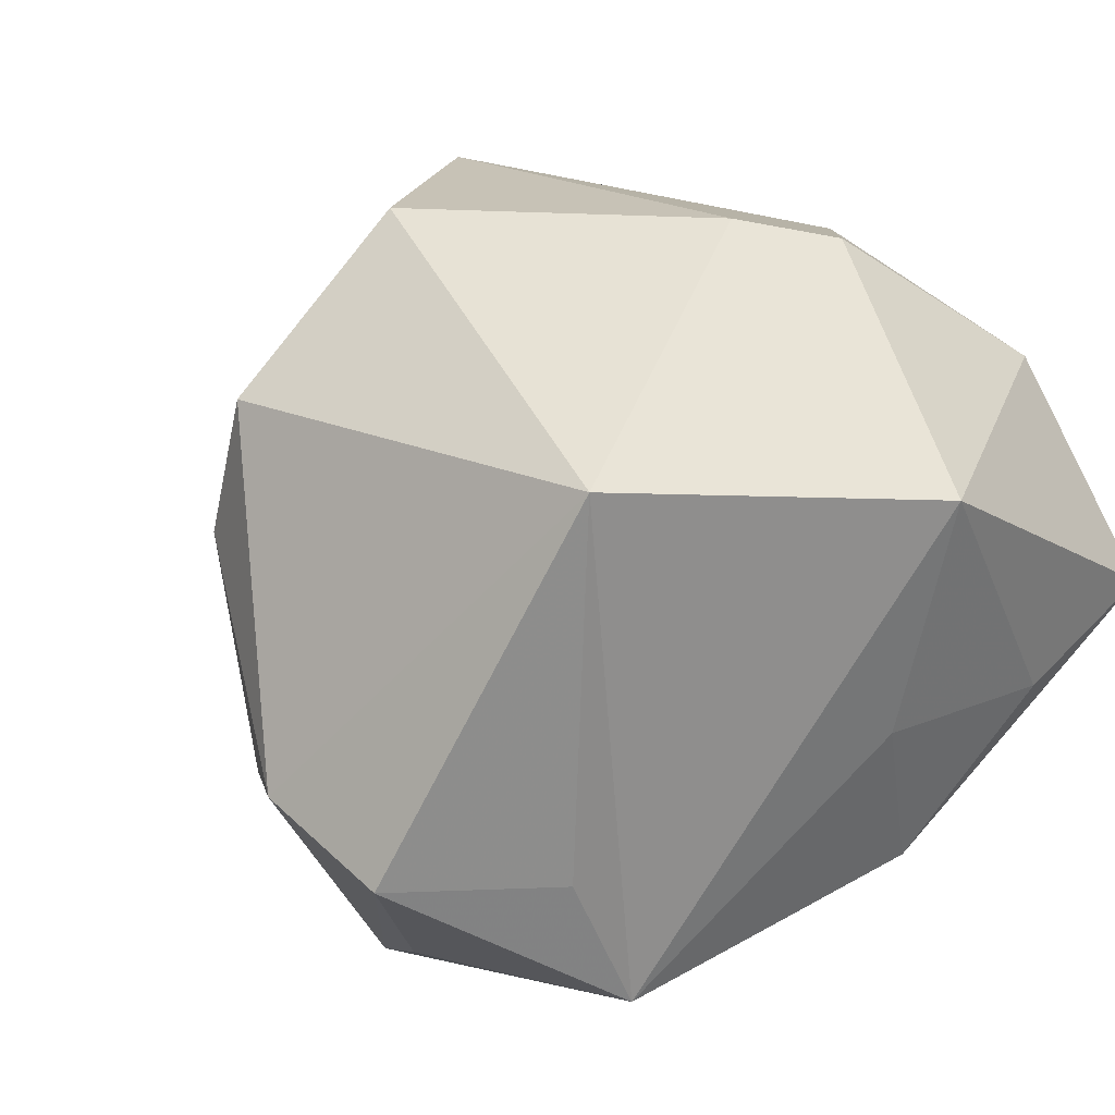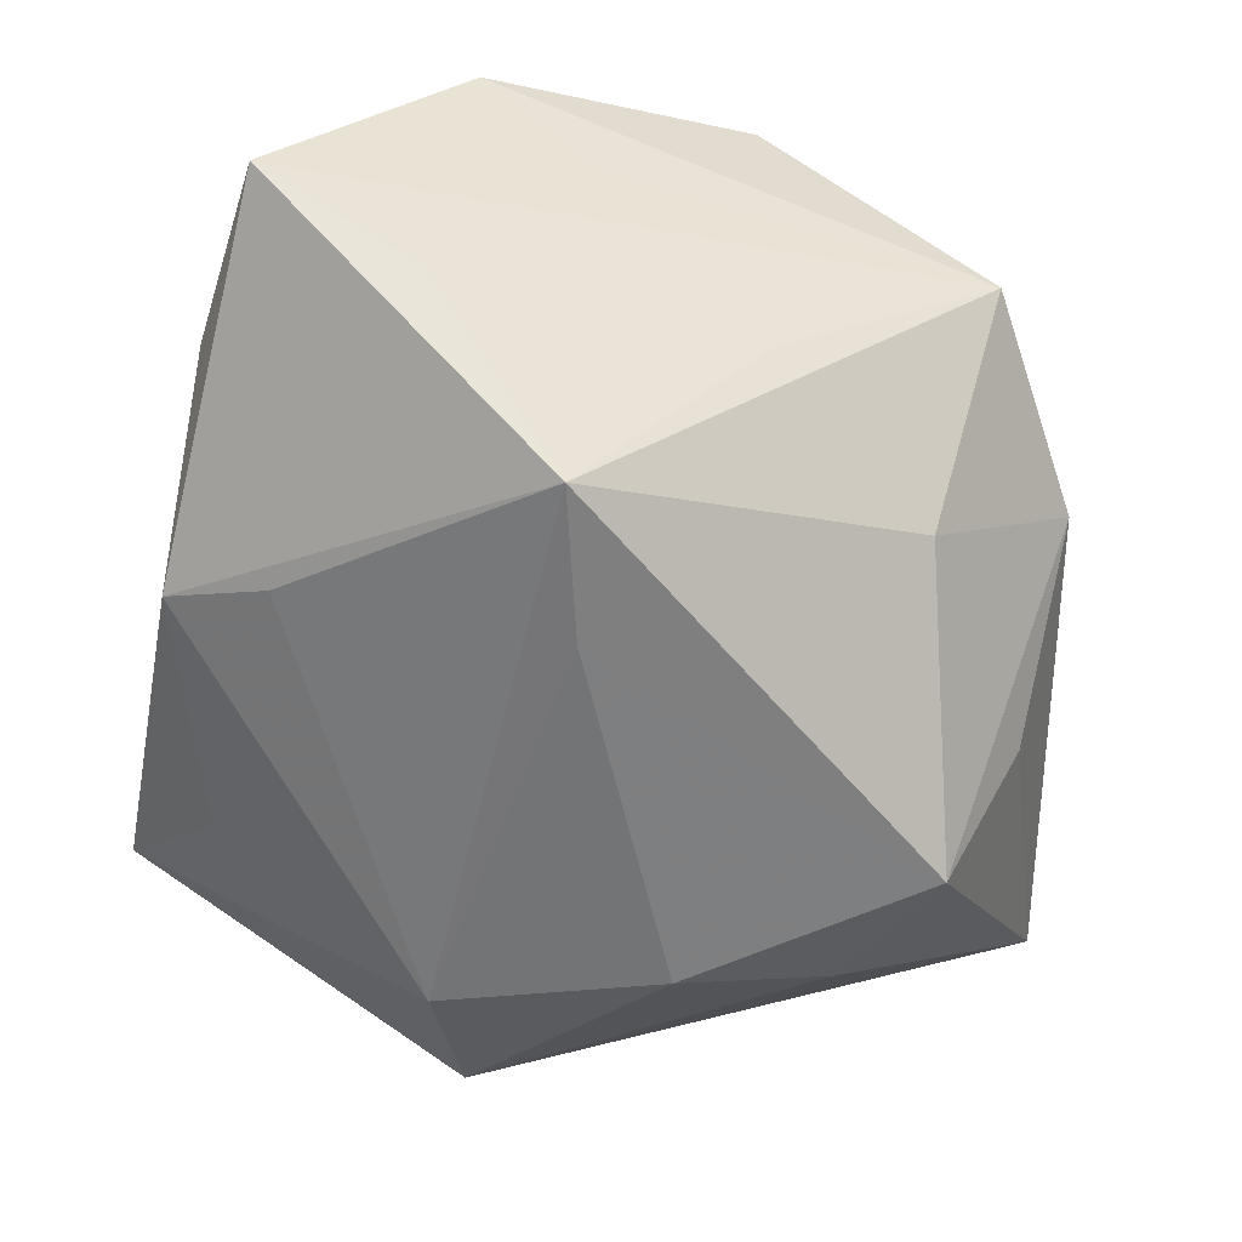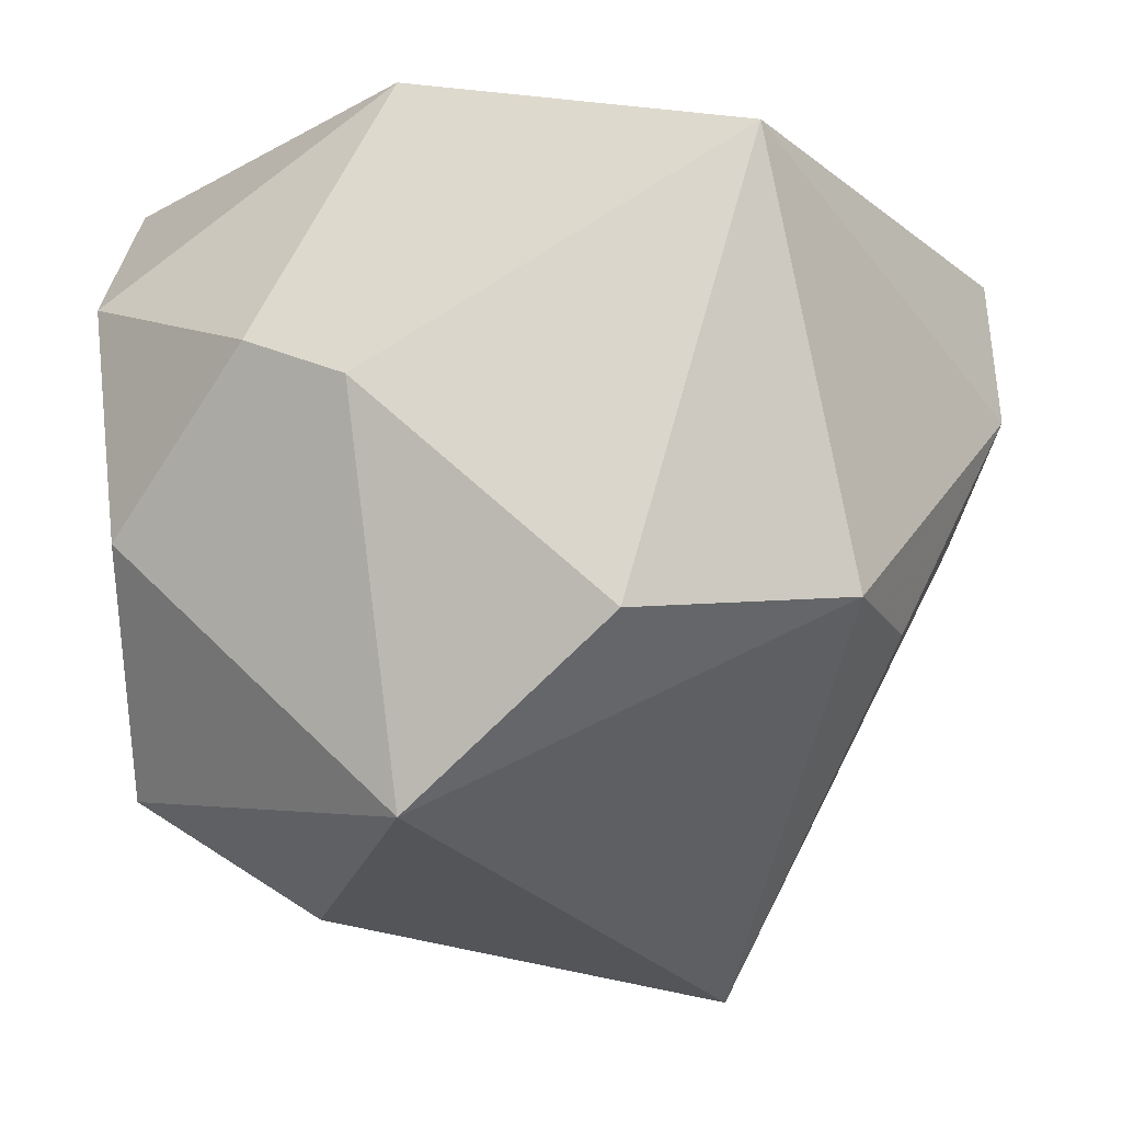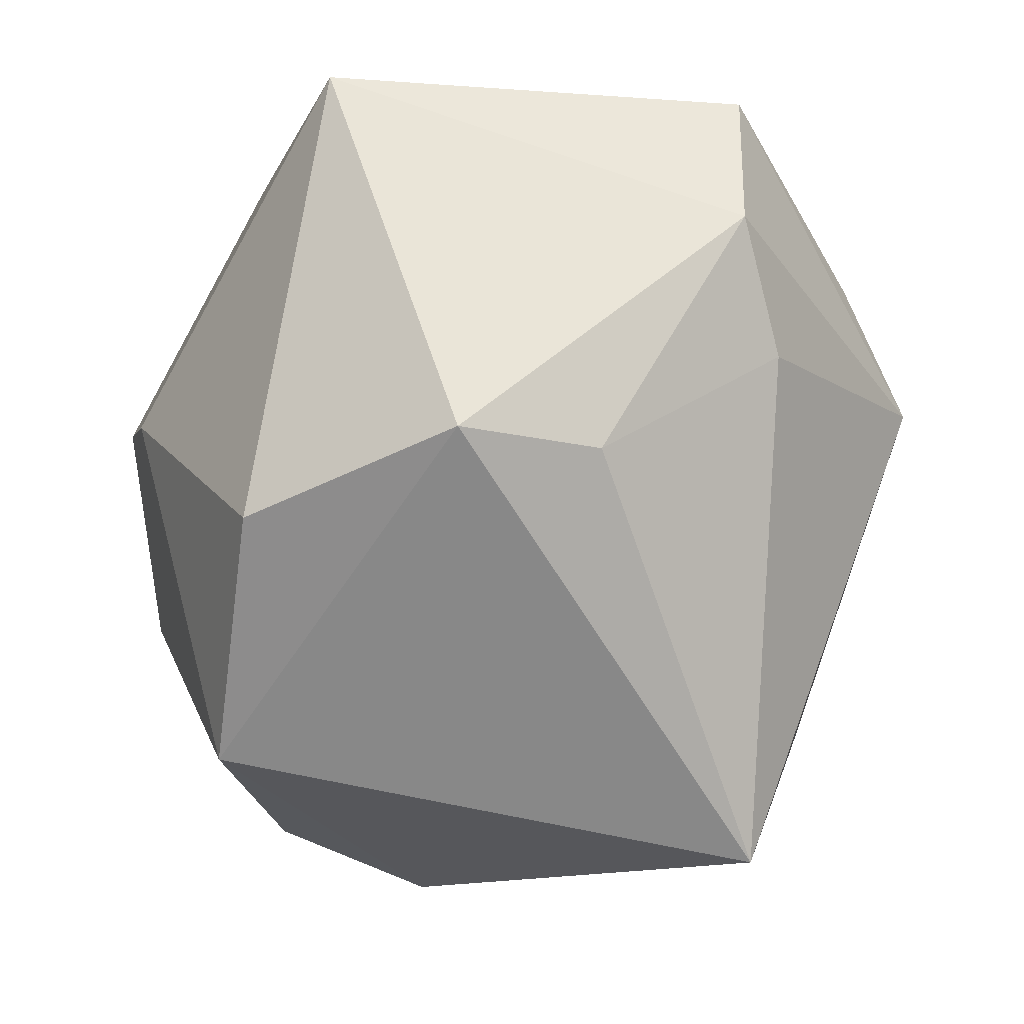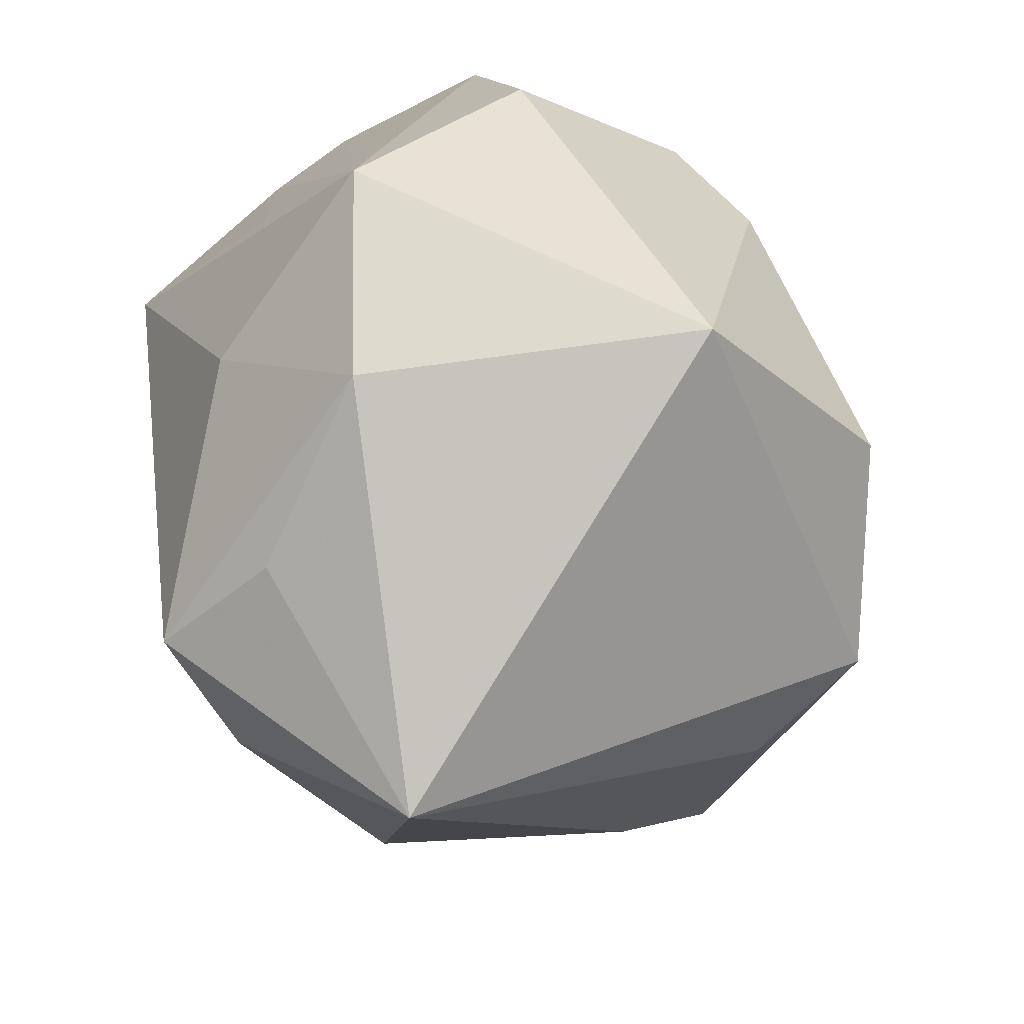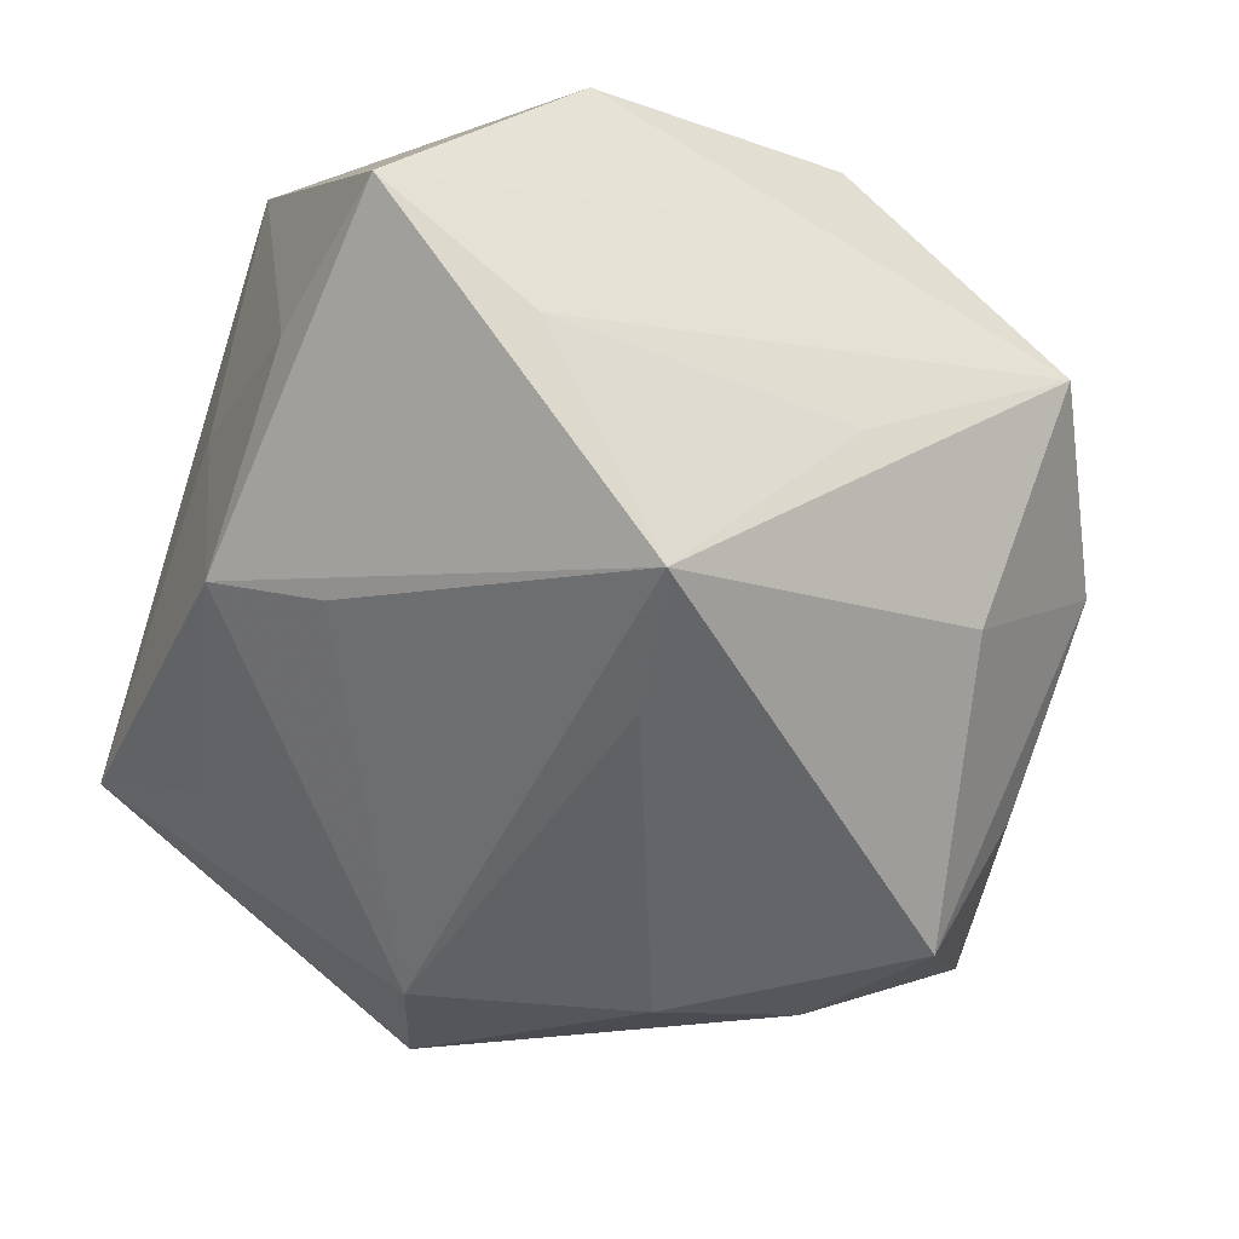
<metadata>
{"format":"obj","ext":"obj","renderer":"f3d","projection":"perspective","resolution":1024,"background":"white","views":[{"elev":40.2,"azim":140.9,"up":"+Z"},{"elev":-47.6,"azim":-101.3,"up":"+Z"},{"elev":-17.6,"azim":3.8,"up":"+Y"},{"elev":-29.1,"azim":54.6,"up":"+Y"},{"elev":-79.9,"azim":-63.6,"up":"+Y"},{"elev":-39.6,"azim":-112.7,"up":"+Z"}]}
</metadata>
<code>
v -0.03835 0.008445 -0.0309
v 0.01572 0.03273 -0.0242
v 0.01962 -0.04968 -0.02125
v 0.03397 -0.01792 0.0279
v 0.01969 0.01058 -0.03909
v 0.0508 0.009088 0.002323
v 0.04971 0.02537 0.001288
v -0.0419 -0.0314 0.002401
v 0.02506 0.02755 0.03958
v -0.008867 0.04044 -0.0199
v -0.0414 -0.009036 0.02196
v -0.04361 0.02217 -0.01117
v 0.0294 0.04014 -0.01615
v -0.004699 0.04071 0.0009915
v -0.01522 0.03105 -0.02399
v -0.02328 0.00454 -0.03421
v -0.01083 -0.03927 0.02899
v 0.009775 -0.01074 -0.04168
v 0.04493 -0.002434 -0.006714
v 0.01103 -0.02204 0.03958
v 0.03511 0.004709 -0.03508
v -0.03006 -0.02648 -0.02032
v -0.02623 0.007399 0.03536
v 0.03294 0.03502 -0.001098
v -0.01252 0.03942 0.02688
v 0.0389 0.01583 -0.02324
v 0.0385 -0.01761 0.01291
v -0.02732 0.04028 -0.00587
v -0.02338 -0.04261 -0.006343
v -0.01527 0.001932 0.03958
v -0.009076 -0.04011 -0.02407
v -0.04416 0.007045 0.006759
v -0.00575 -0.03275 -0.03916
v -0.04526 0.01848 0.01762
v -0.04526 0.03824 -0.00202
v -0.04114 -0.009705 -0.01106
v 0.009285 -0.02601 -0.03858
f 21 5 13
f 9 13 25
f 9 30 20
f 20 30 17
f 22 8 1
f 29 3 17
f 17 8 29
f 8 22 29
f 17 30 11
f 11 8 17
f 34 8 11
f 1 10 15
f 15 5 1
f 10 5 15
f 33 29 22
f 33 22 1
f 2 5 10
f 10 13 2
f 2 13 5
f 1 8 36
f 36 12 1
f 8 12 36
f 32 8 34
f 14 13 10
f 14 25 13
f 34 25 35
f 35 32 34
f 35 12 8
f 8 32 35
f 35 10 1
f 1 12 35
f 19 3 21
f 21 6 19
f 24 13 9
f 7 6 21
f 13 24 7
f 9 6 7
f 7 24 9
f 9 20 4
f 4 6 9
f 17 3 4
f 4 20 17
f 34 11 23
f 23 11 30
f 23 25 34
f 23 30 9
f 9 25 23
f 18 5 21
f 3 29 31
f 31 33 3
f 29 33 31
f 25 14 28
f 28 35 25
f 28 14 10
f 10 35 28
f 21 13 26
f 26 7 21
f 13 7 26
f 27 4 3
f 6 4 27
f 3 19 27
f 27 19 6
f 16 33 1
f 16 18 33
f 1 5 16
f 5 18 16
f 21 3 37
f 37 18 21
f 3 33 37
f 33 18 37

</code>
